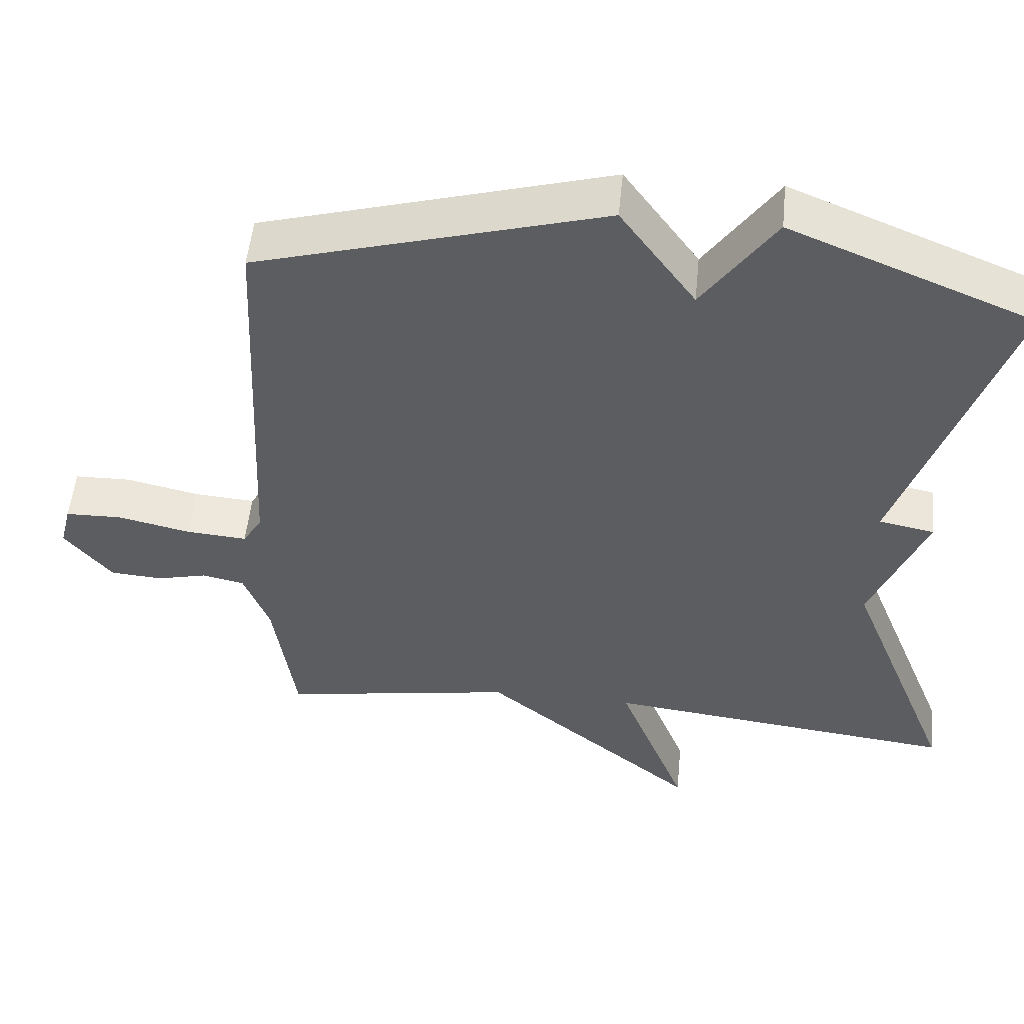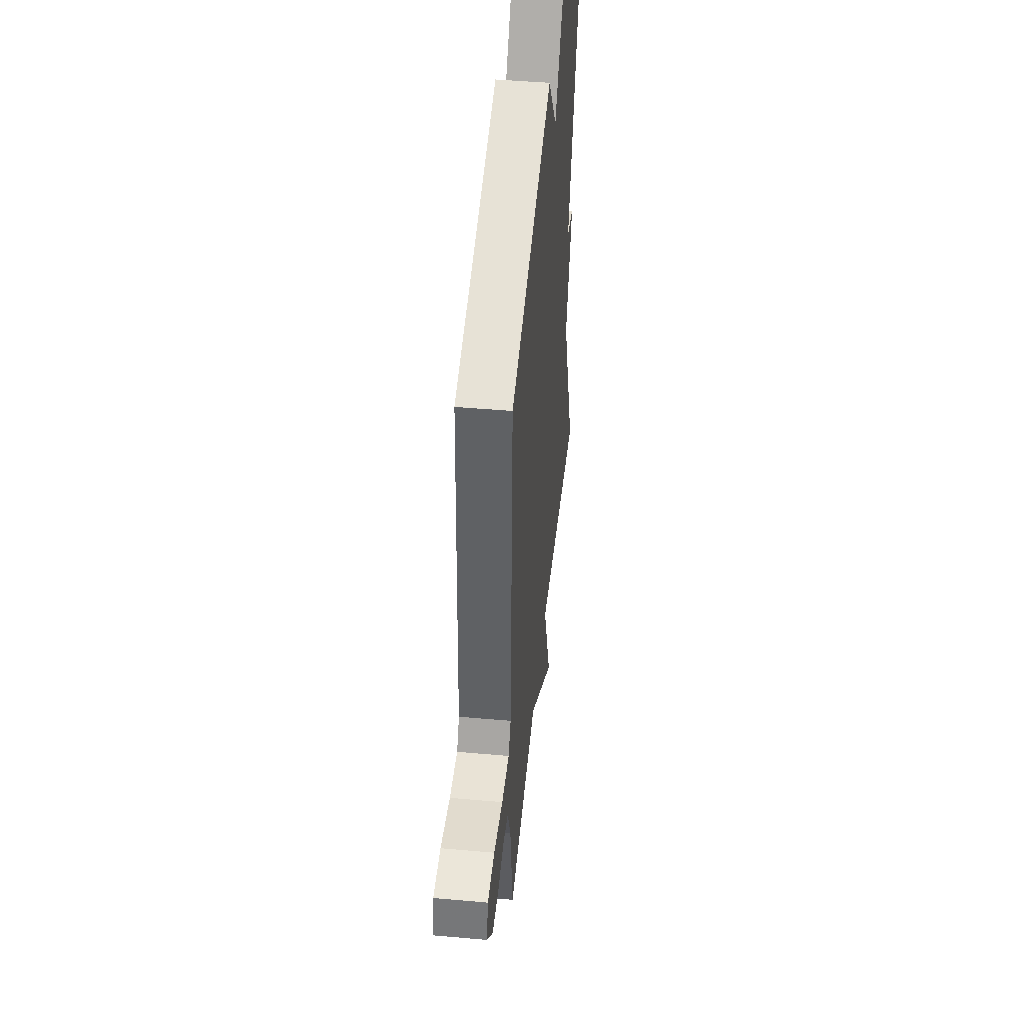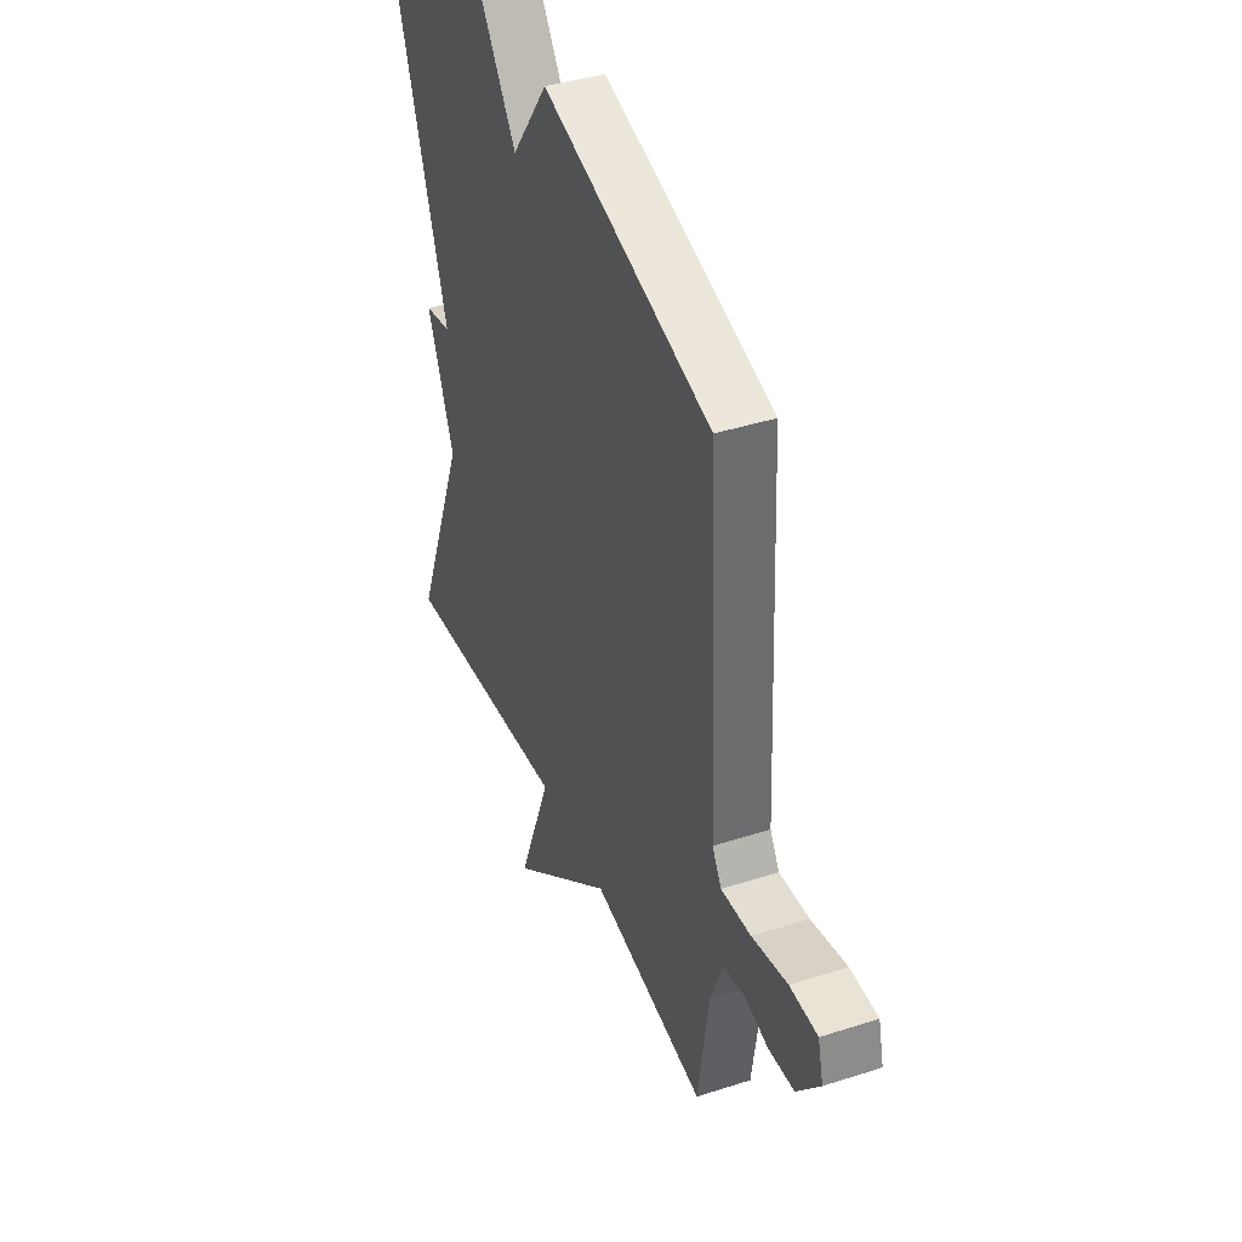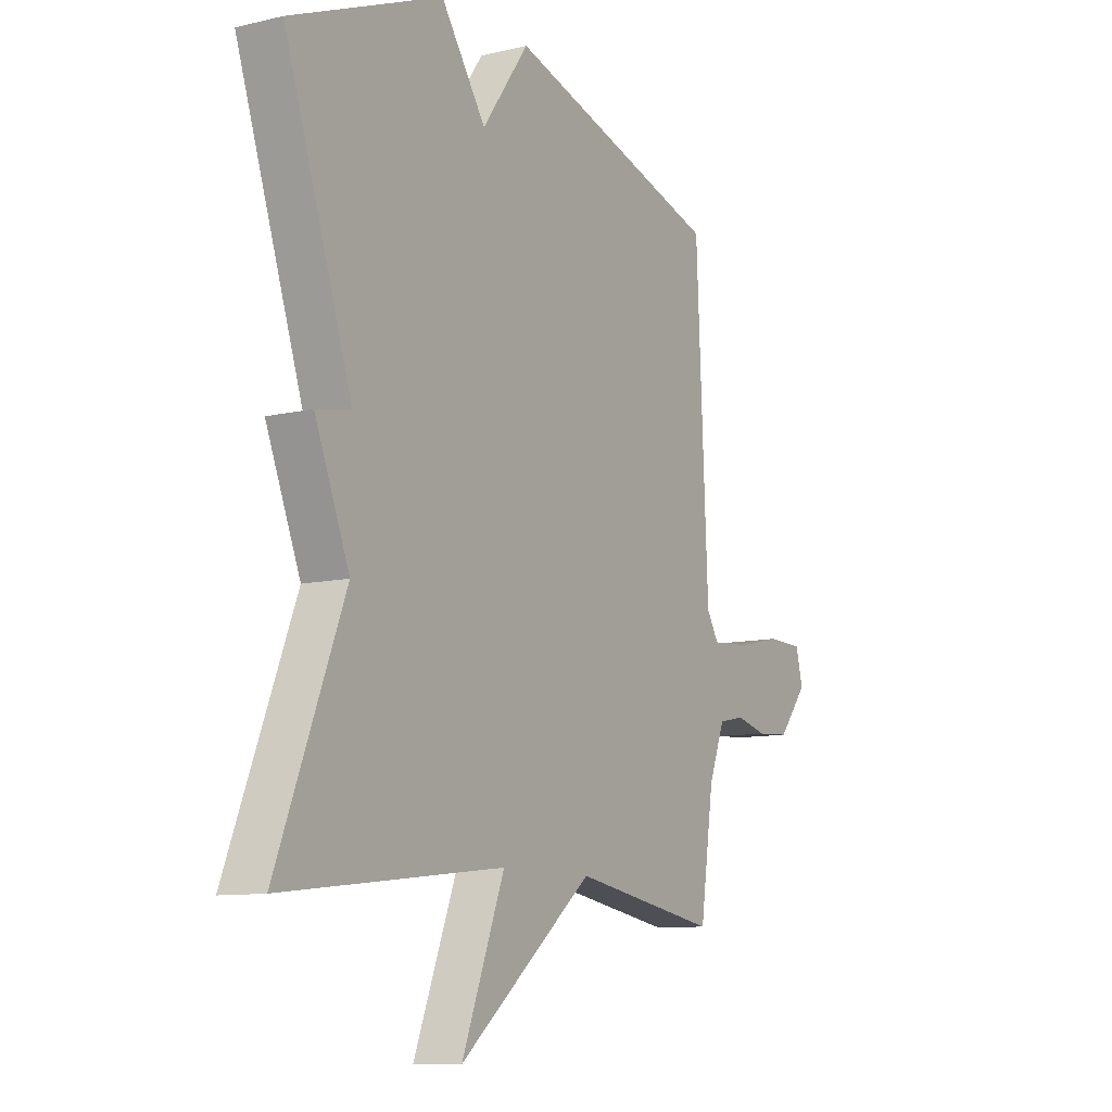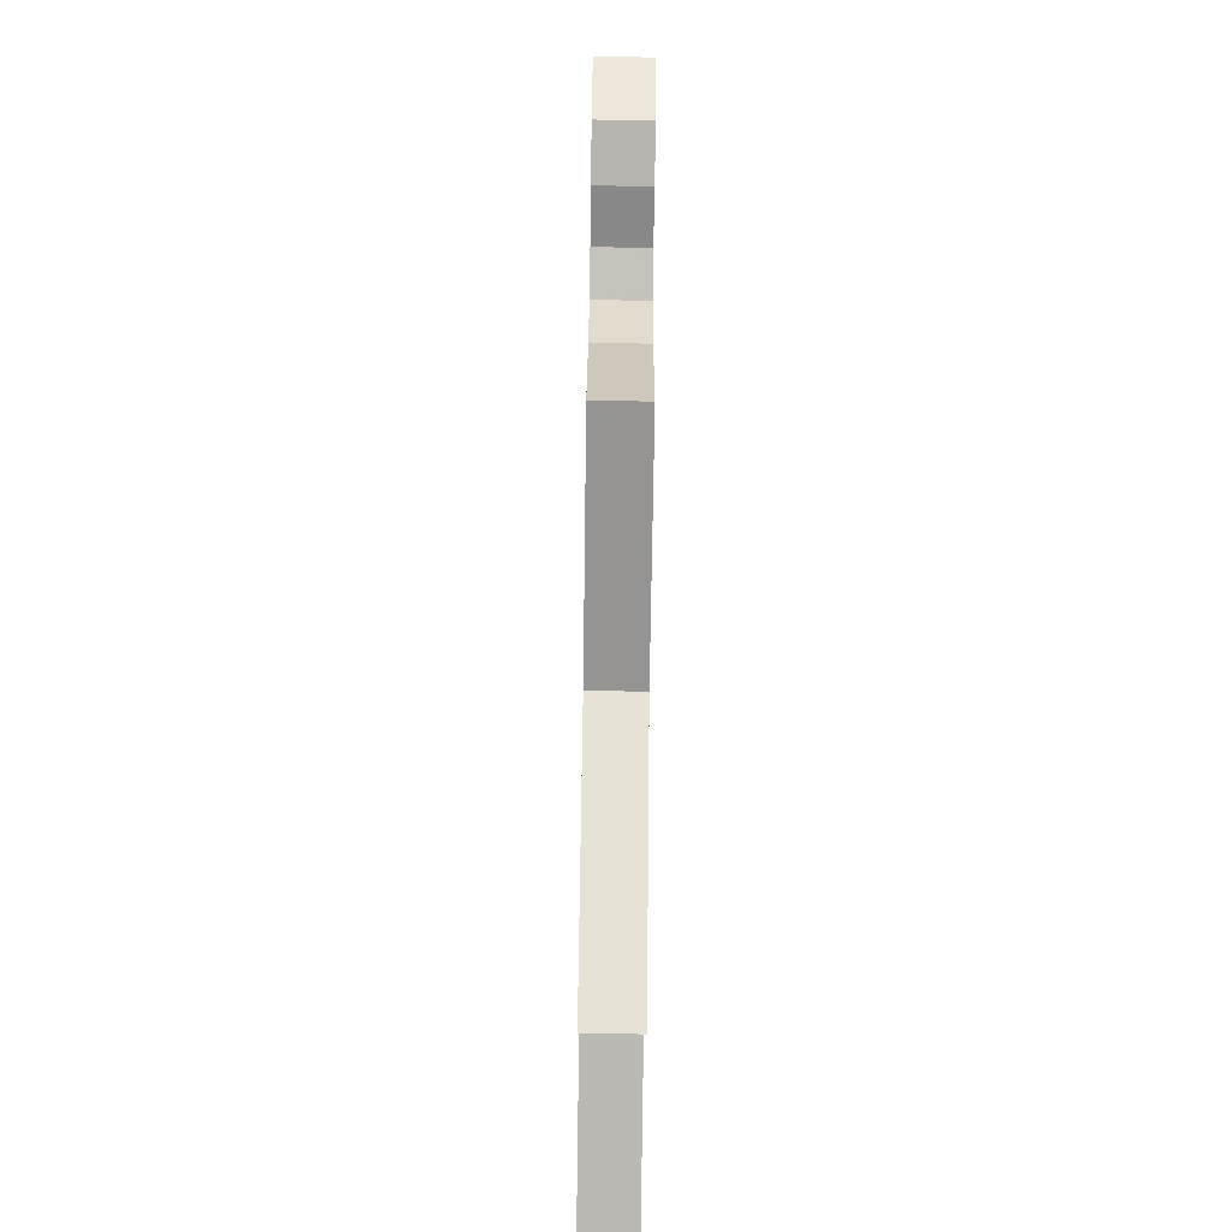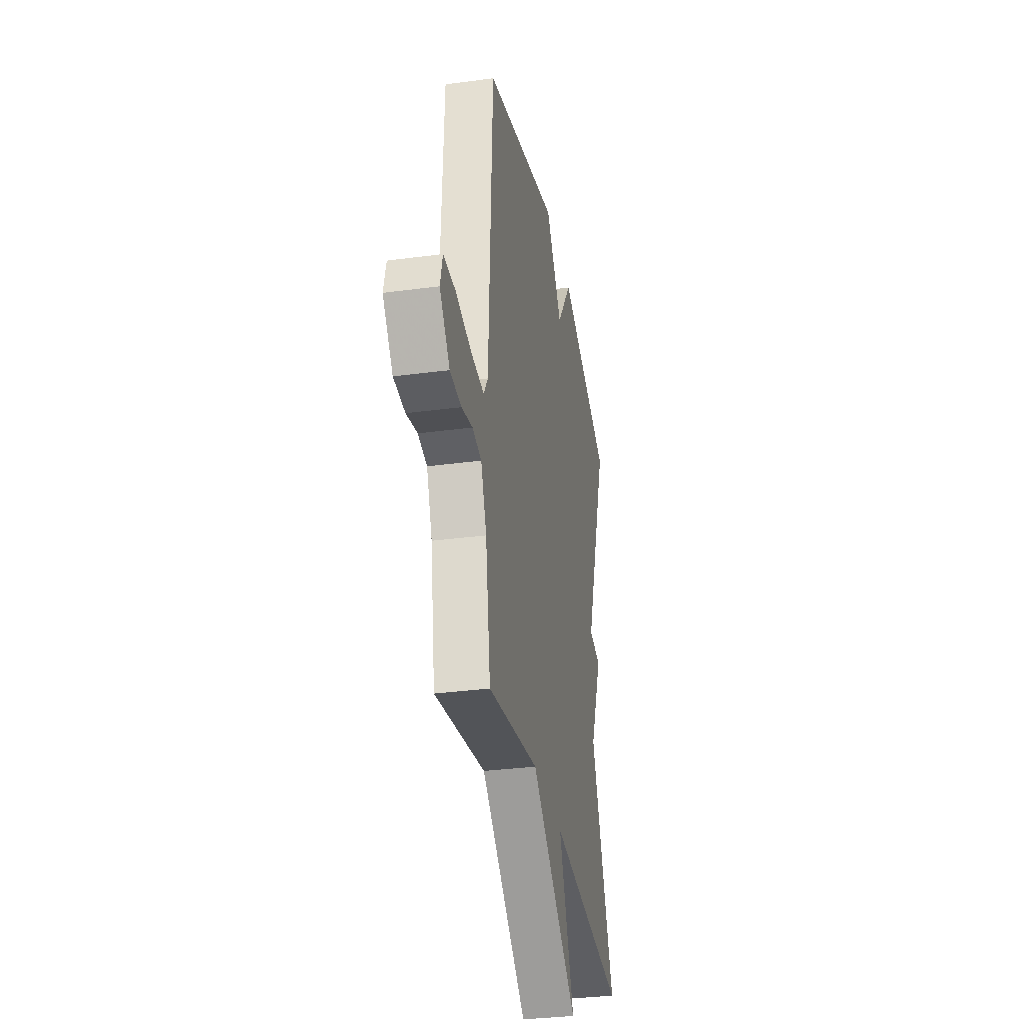
<metadata>
{"format":"obj","ext":"obj","renderer":"f3d","projection":"perspective","resolution":1024,"background":"white","views":[{"elev":52.7,"azim":5.7,"up":"+Z"},{"elev":46.0,"azim":-84.2,"up":"+Z"},{"elev":40.6,"azim":-111.6,"up":"+Z"},{"elev":-10.1,"azim":121.1,"up":"+Z"},{"elev":-76.7,"azim":-90.8,"up":"+Z"},{"elev":-32.9,"azim":-79.5,"up":"+Z"}]}
</metadata>
<code>
v -0.5 0.07 -0.5
v -0.53 0.07 -0.297
v -0.565 0.07 -0.207
v -0.622 0.07 -0.195
v -0.691 0.07 -0.212
v -0.762 0.07 -0.207
v -0.826 0.07 -0.129
v -0.811 0.07 -0.068
v -0.734 0.07 -0.066
v -0.635 0.07 -0.088
v -0.552 0.07 -0.094
v -0.526 0.07 -0.051
v -0.5 0.07 0.5
v -0.029 0.07 0.635
v 0.073 0.07 0.493
v 0.171 0.07 0.635
v 0.5 0.07 0.5
v 0.354 0.07 0.067
v 0.429 0.07 0.052
v 0.354 0.07 -0.133
v 0.5 0.07 -0.5
v 0.019 0.07 -0.446
v 0.112 0.07 -0.684
v -0.181 0.07 -0.446
v -0.5 0 -0.5
v -0.53 0 -0.297
v -0.565 0 -0.207
v -0.622 0 -0.195
v -0.691 0 -0.212
v -0.762 0 -0.207
v -0.826 0 -0.129
v -0.811 0 -0.068
v -0.734 0 -0.066
v -0.635 0 -0.088
v -0.552 0 -0.094
v -0.526 0 -0.051
v -0.5 0 0.5
v -0.029 0 0.635
v 0.073 0 0.493
v 0.171 0 0.635
v 0.5 0 0.5
v 0.354 0 0.067
v 0.429 0 0.052
v 0.354 0 -0.133
v 0.5 0 -0.5
v 0.019 0 -0.446
v 0.112 0 -0.684
v -0.181 0 -0.446
f 22 23 24
f 20 21 22
f 20 22 24
f 19 20 24
f 18 19 24
f 18 24 1
f 17 18 1
f 16 17 1
f 15 16 1
f 15 1 2
f 14 15 2
f 13 14 2
f 12 13 2
f 8 9 10
f 7 8 10
f 6 7 10
f 5 6 10
f 4 5 10
f 3 4 10 11
f 2 3 11 12
f 48 47 46
f 46 45 44
f 48 46 44
f 48 44 43
f 48 43 42
f 25 48 42
f 25 42 41
f 25 41 40
f 25 40 39
f 26 25 39
f 26 39 38
f 26 38 37
f 26 37 36
f 34 33 32
f 34 32 31
f 34 31 30
f 34 30 29
f 34 29 28
f 35 34 28 27
f 36 35 27 26
f 1 25 26 2
f 2 26 27 3
f 3 27 28 4
f 4 28 29 5
f 5 29 30 6
f 6 30 31 7
f 7 31 32 8
f 8 32 33 9
f 9 33 34 10
f 10 34 35 11
f 11 35 36 12
f 12 36 37 13
f 13 37 38 14
f 14 38 39 15
f 15 39 40 16
f 16 40 41 17
f 17 41 42 18
f 18 42 43 19
f 19 43 44 20
f 20 44 45 21
f 21 45 46 22
f 22 46 47 23
f 23 47 48 24
f 24 48 25 1

</code>
